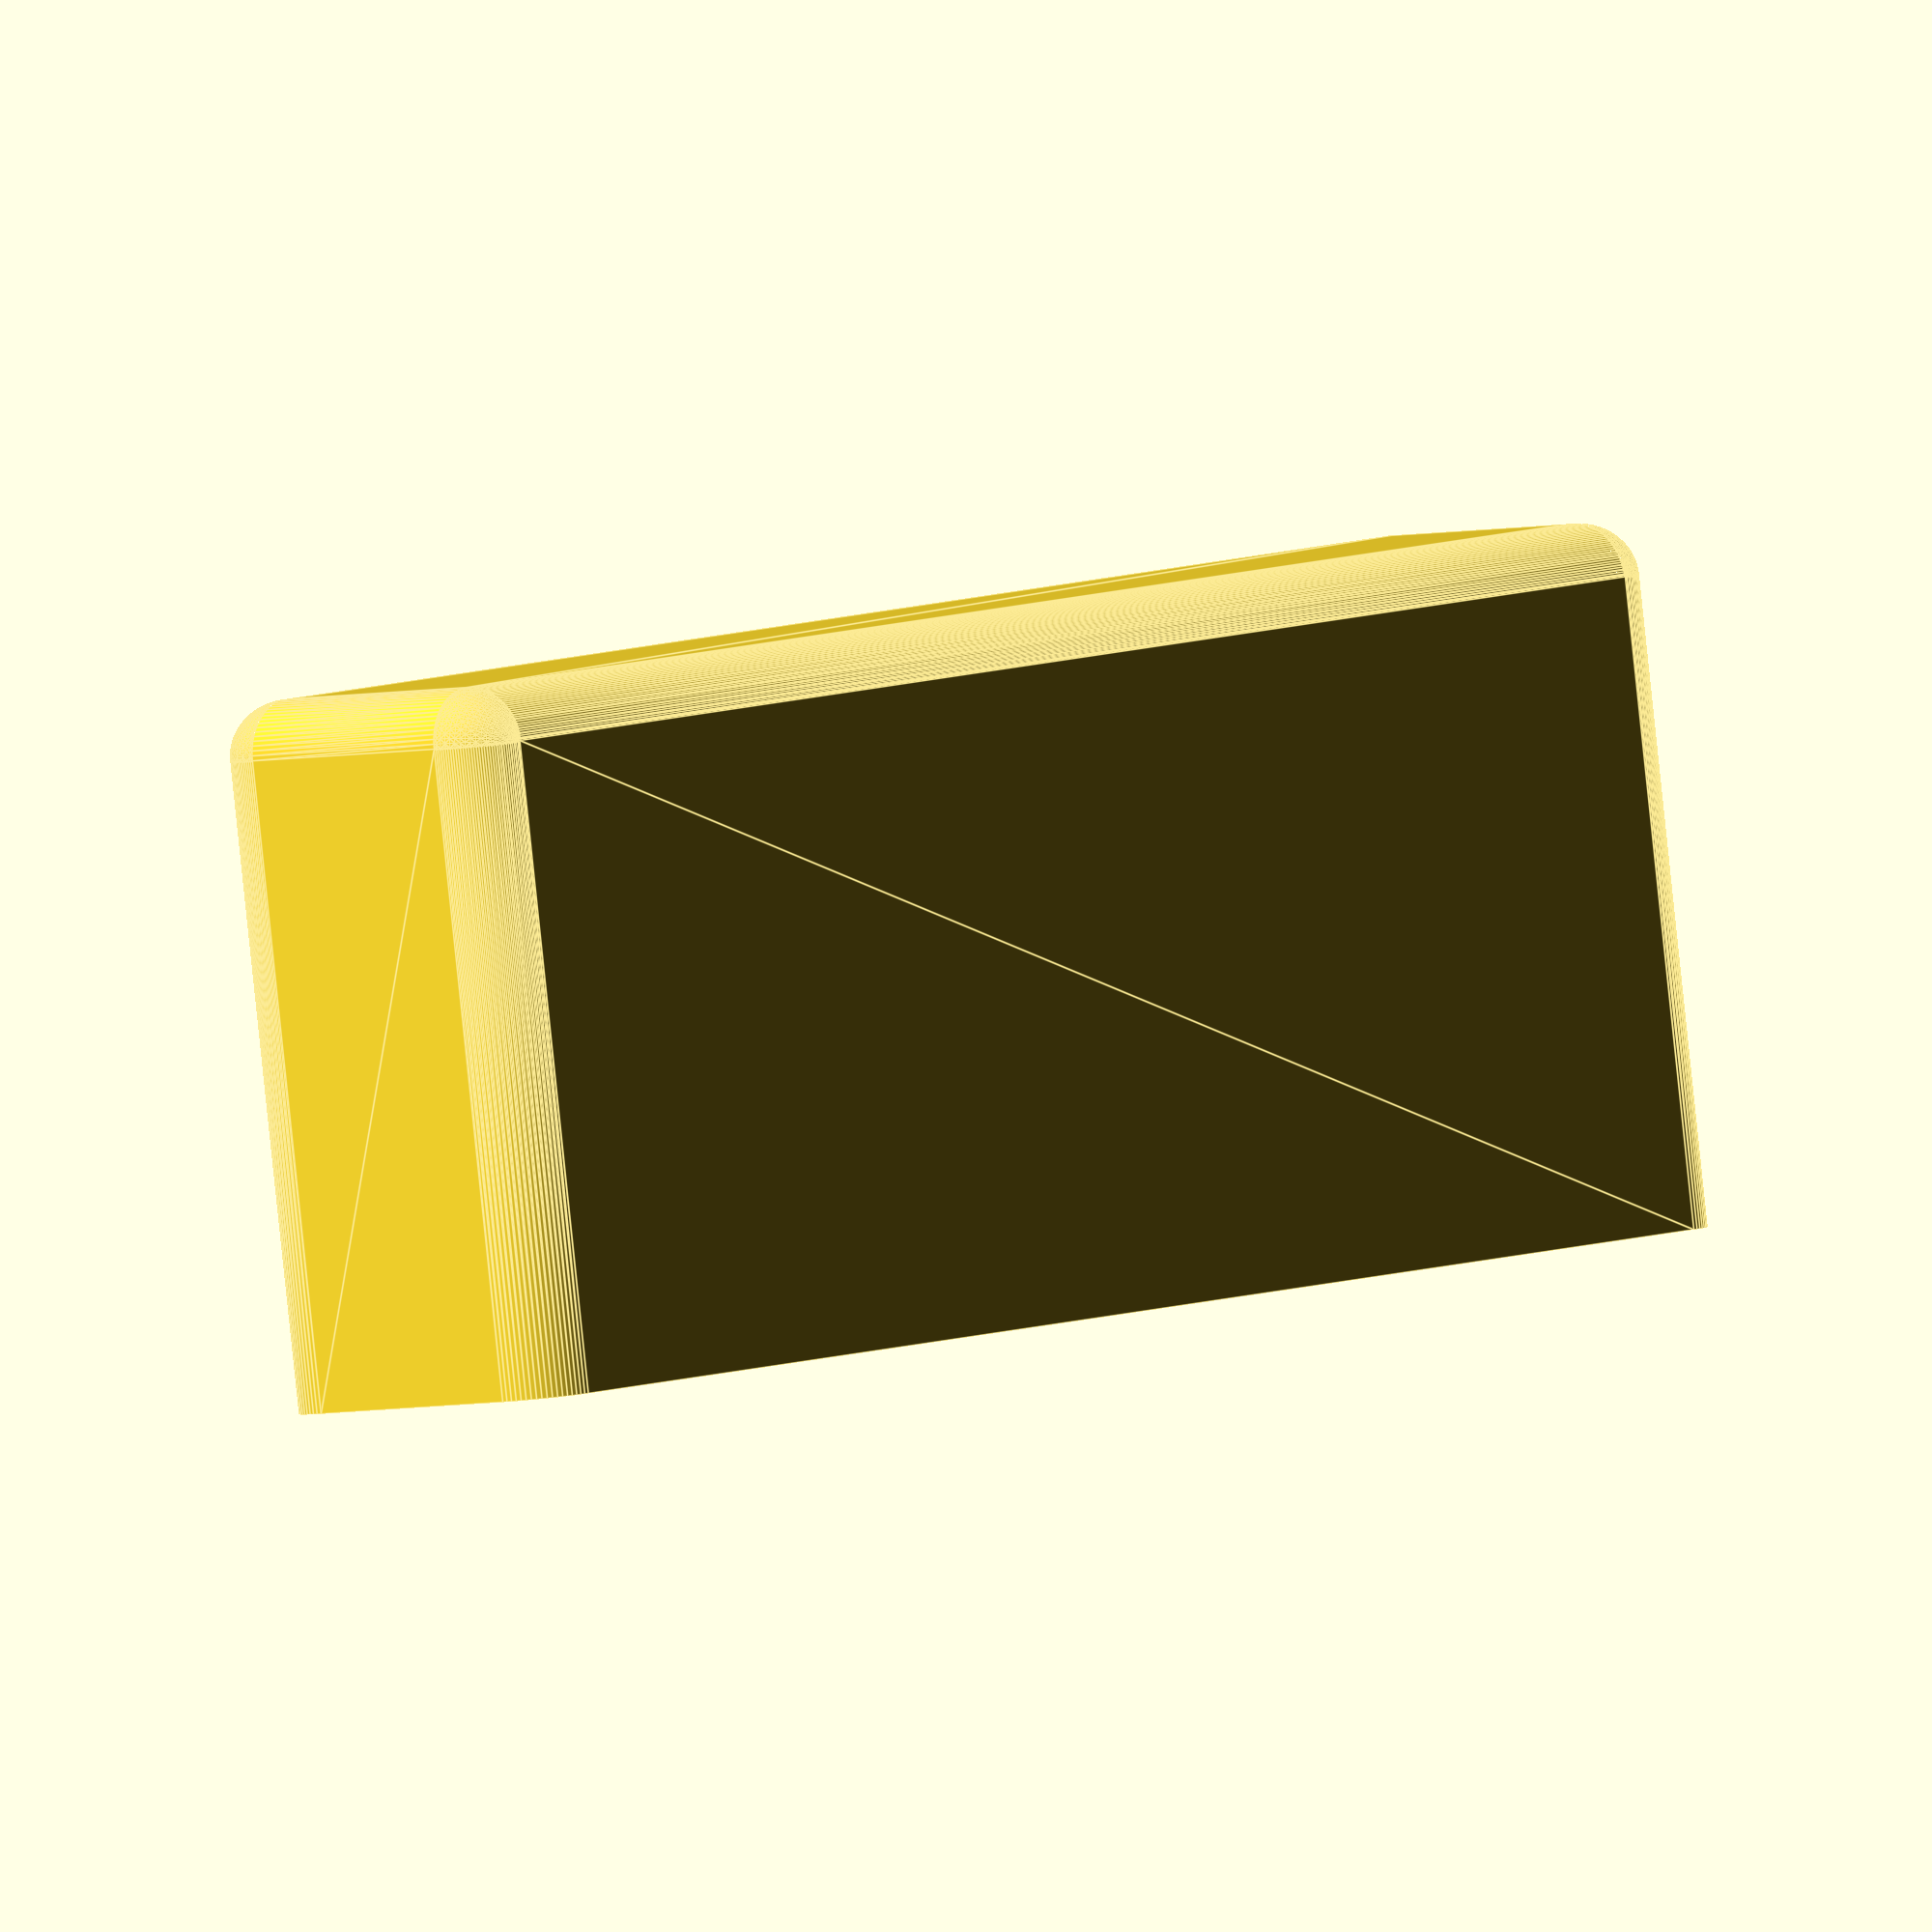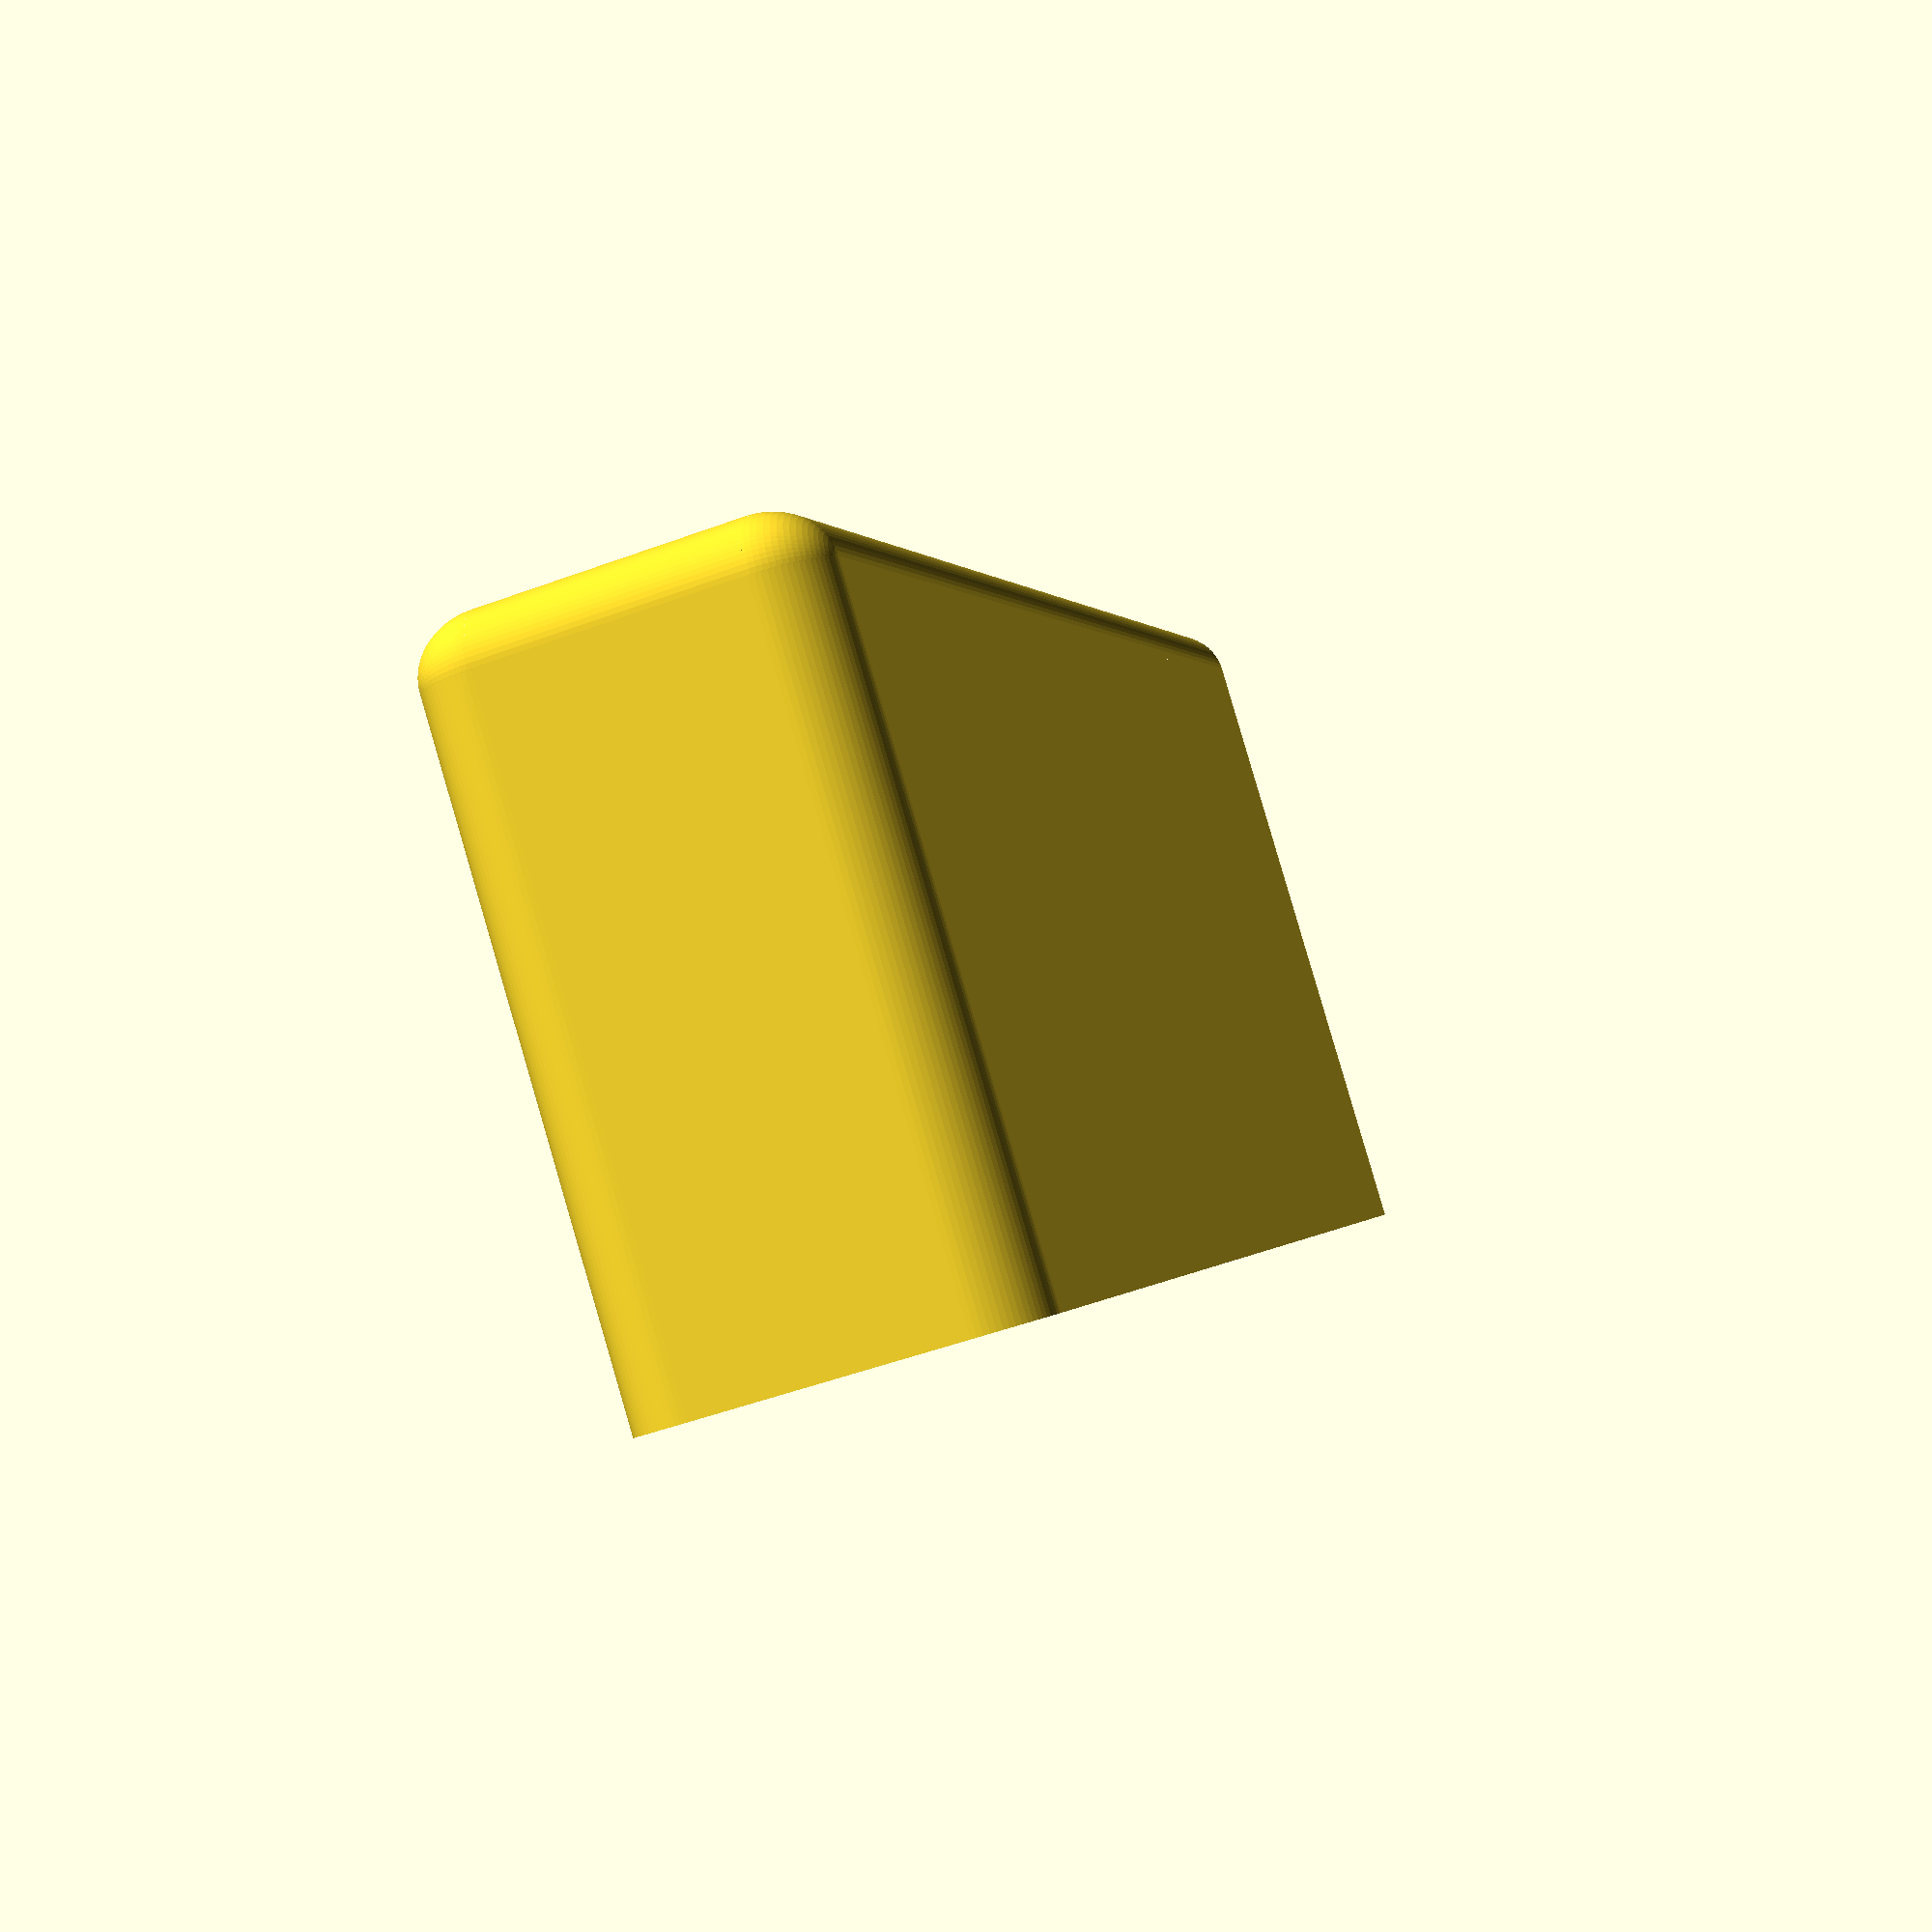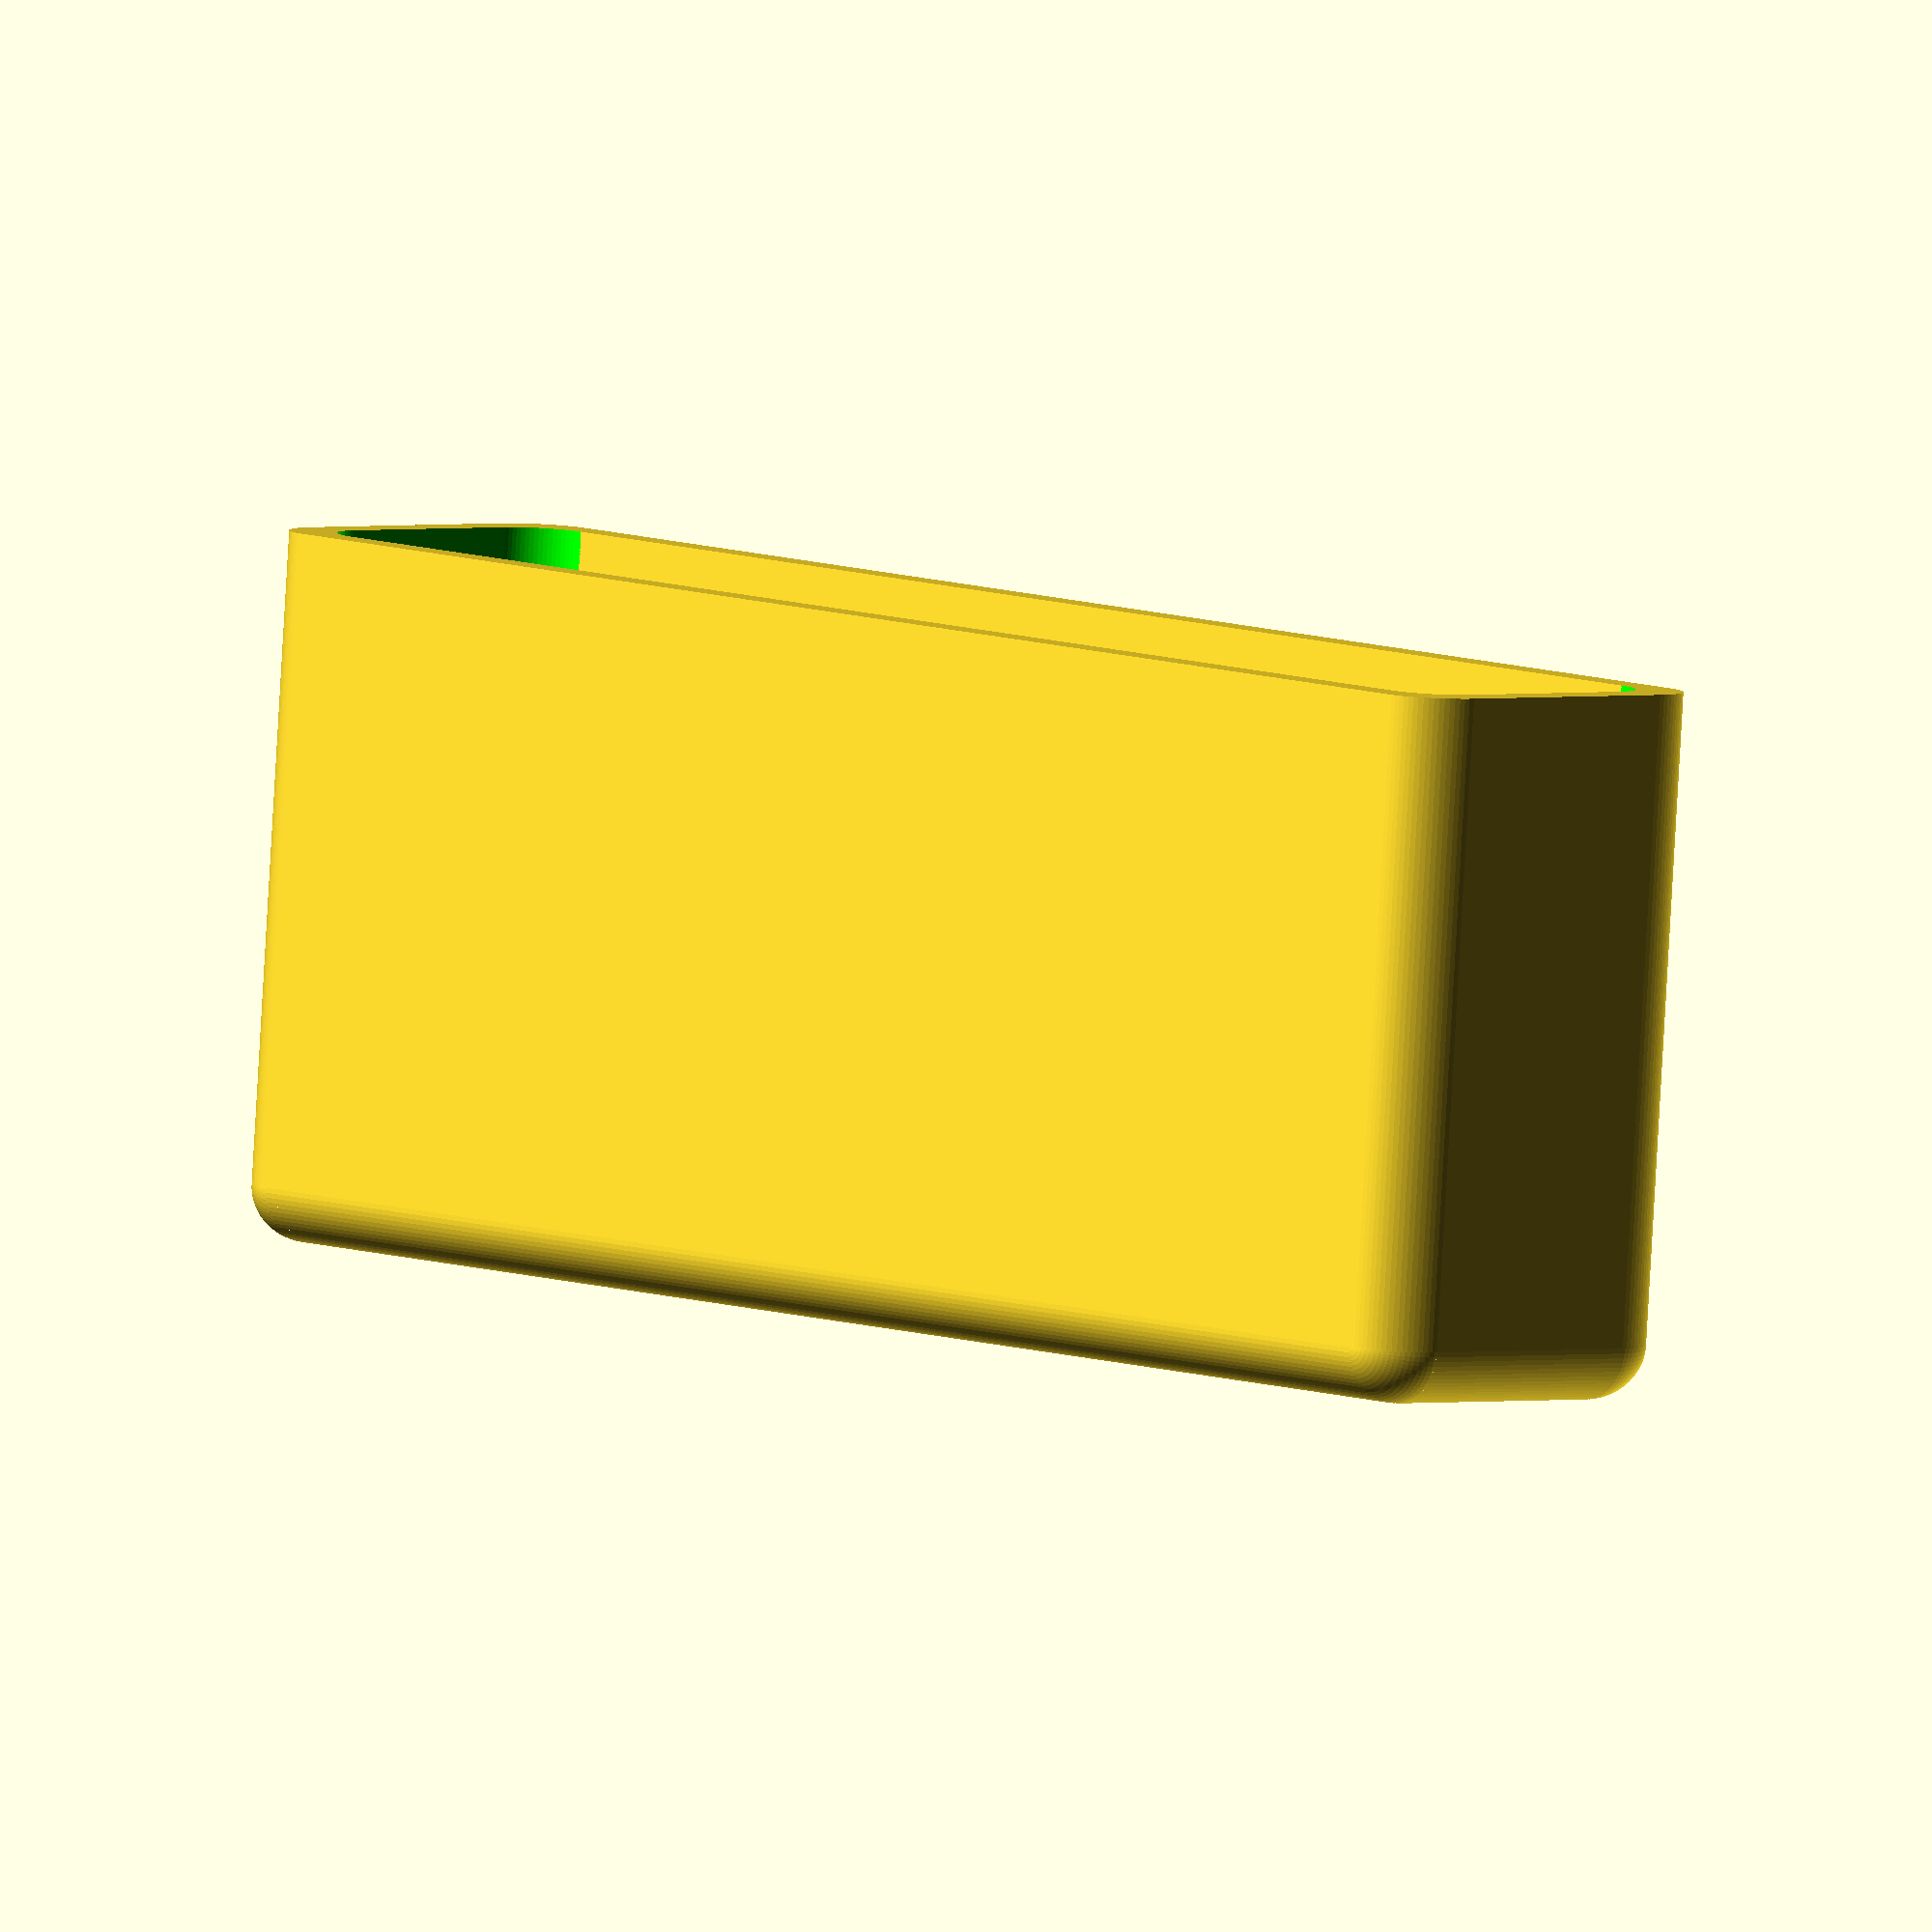
<openscad>
// Razor holder: cap

capMargin = 1;
echo("capMargin:", capMargin);
margin = 1.5;
echo("margin:", margin);

// Global resolution
$fs = 0.1;  // Don't generate smaller facets than 0.1 mm
$fa = 5;    // Don't generate larger angles than 5 degrees

width = 43;    // width of the blade
height = 8.8;  // length of screw (6mm thread + 2.8mm head)
length = 19;   // length inside of the cap (5mm body + 10mm wedge + 2.5mm blade + space)

cap();

module cap() {
  difference() {
    resize([width+2*margin+2*capMargin,length+capMargin,height+2*capMargin])
      block(length-margin);
    translate([0,-capMargin,0]) block(length-margin);
  }
}

module blockPlus() {
}

module block(l) {
  union() {
    cube([width,l,height],true);
    translate([-width/2,l/2,0])
      rotate([0,90,0])
      color("Lime")
      blockSide(width);
    translate([-width/2,l/2,0])
      rotate([90,90,0])
      color("Lime")
      blockSide(l);
    translate([width/2,l/2,0])
      rotate([90,90,0])
      color("Lime")
      blockSide(l);
    translate([width/2,l/2,0])
      blockEdge();
    translate([-width/2,l/2,0])
      blockEdge();
  }
}

module blockSide(size) {
  dist = height-2*margin;
  linear_extrude(height=size, center=false, twist=0)
  hull() {
    translate([+dist/2,0,0]) circle(r=margin);
    translate([-dist/2,0,0]) circle(r=margin);
  }
}

module blockEdge() {
  union() {
    cylinder(h=height-2*margin,r=margin,center=true);
    translate([0,0,(height-2*margin)/2])
      sphere(r=margin);
    translate([0,0,-(height-2*margin)/2])
      sphere(r=margin);
  }
}

</openscad>
<views>
elev=183.8 azim=171.4 roll=225.7 proj=o view=edges
elev=230.4 azim=228.3 roll=67.9 proj=p view=solid
elev=178.7 azim=4.8 roll=132.9 proj=o view=wireframe
</views>
